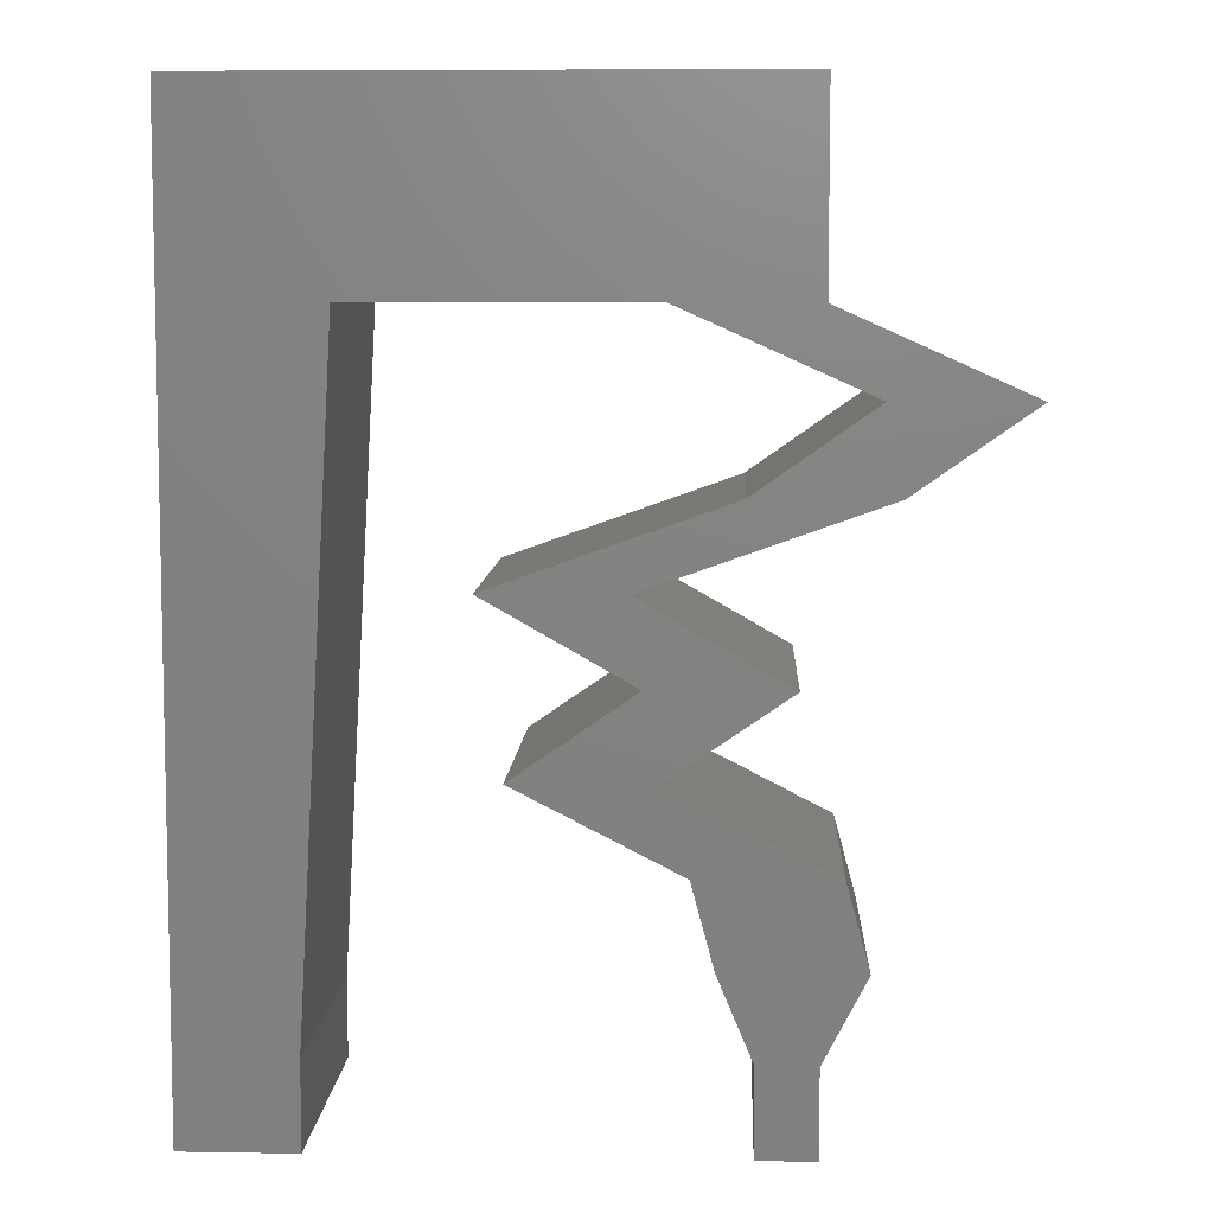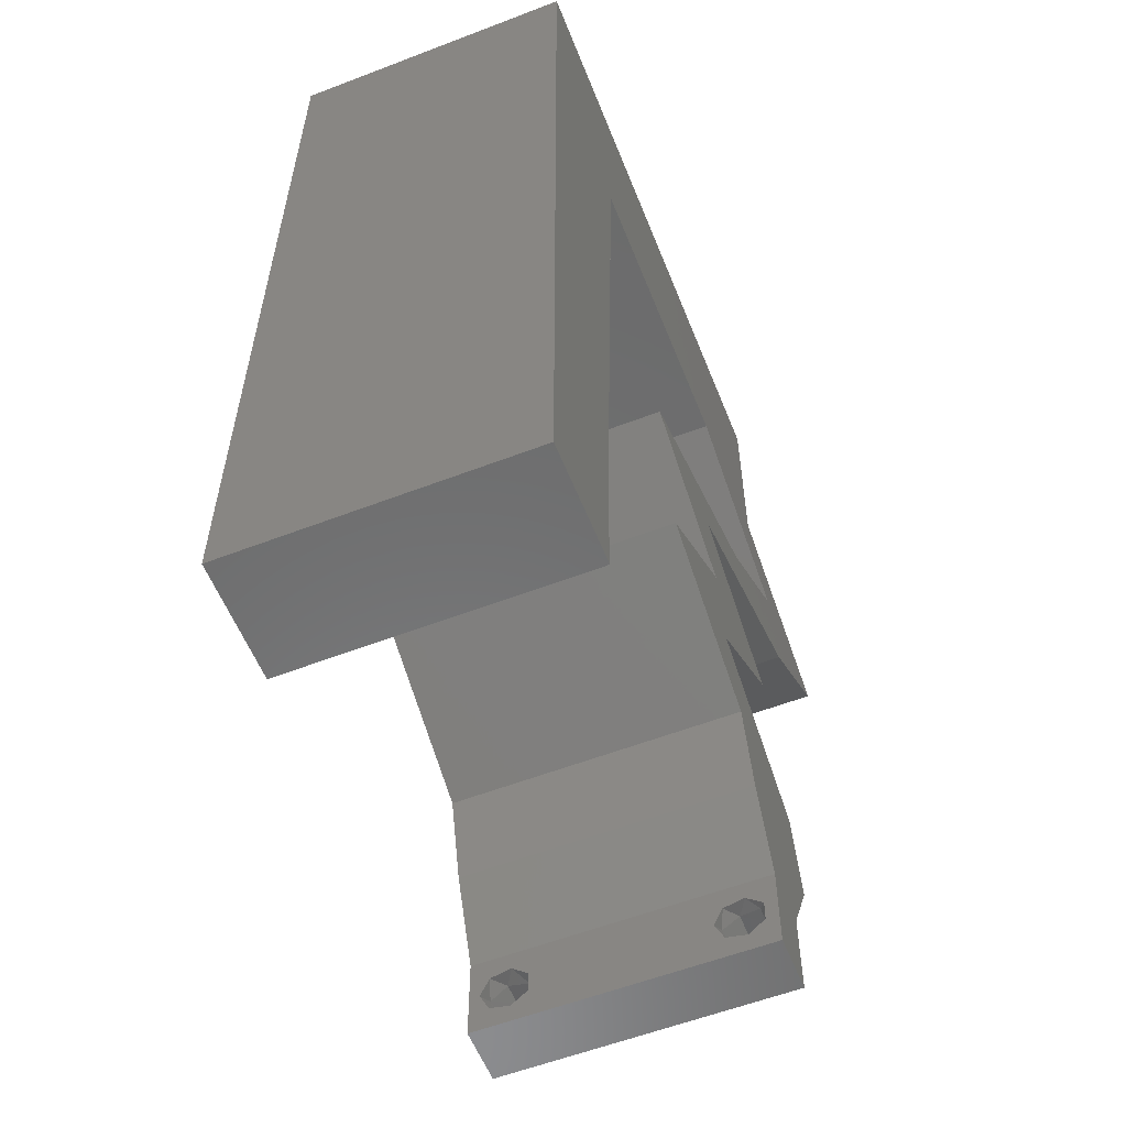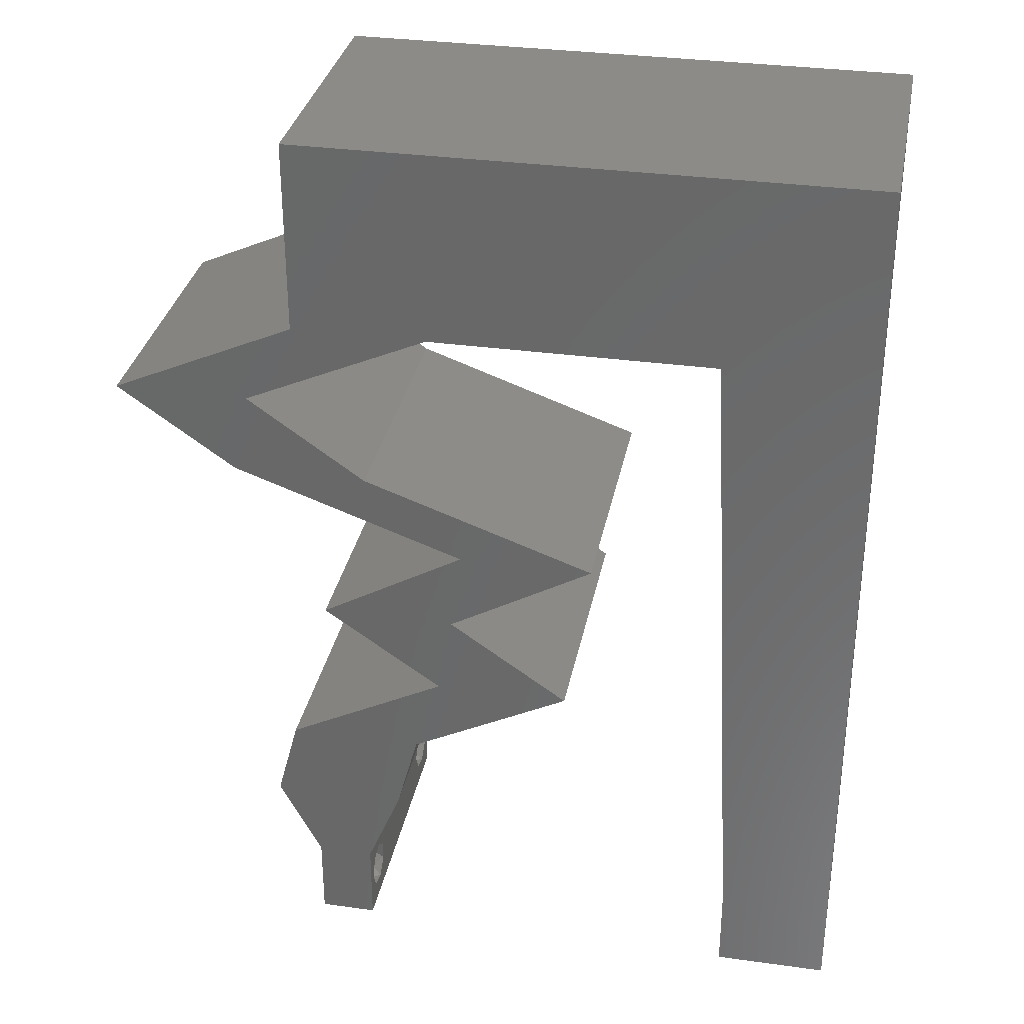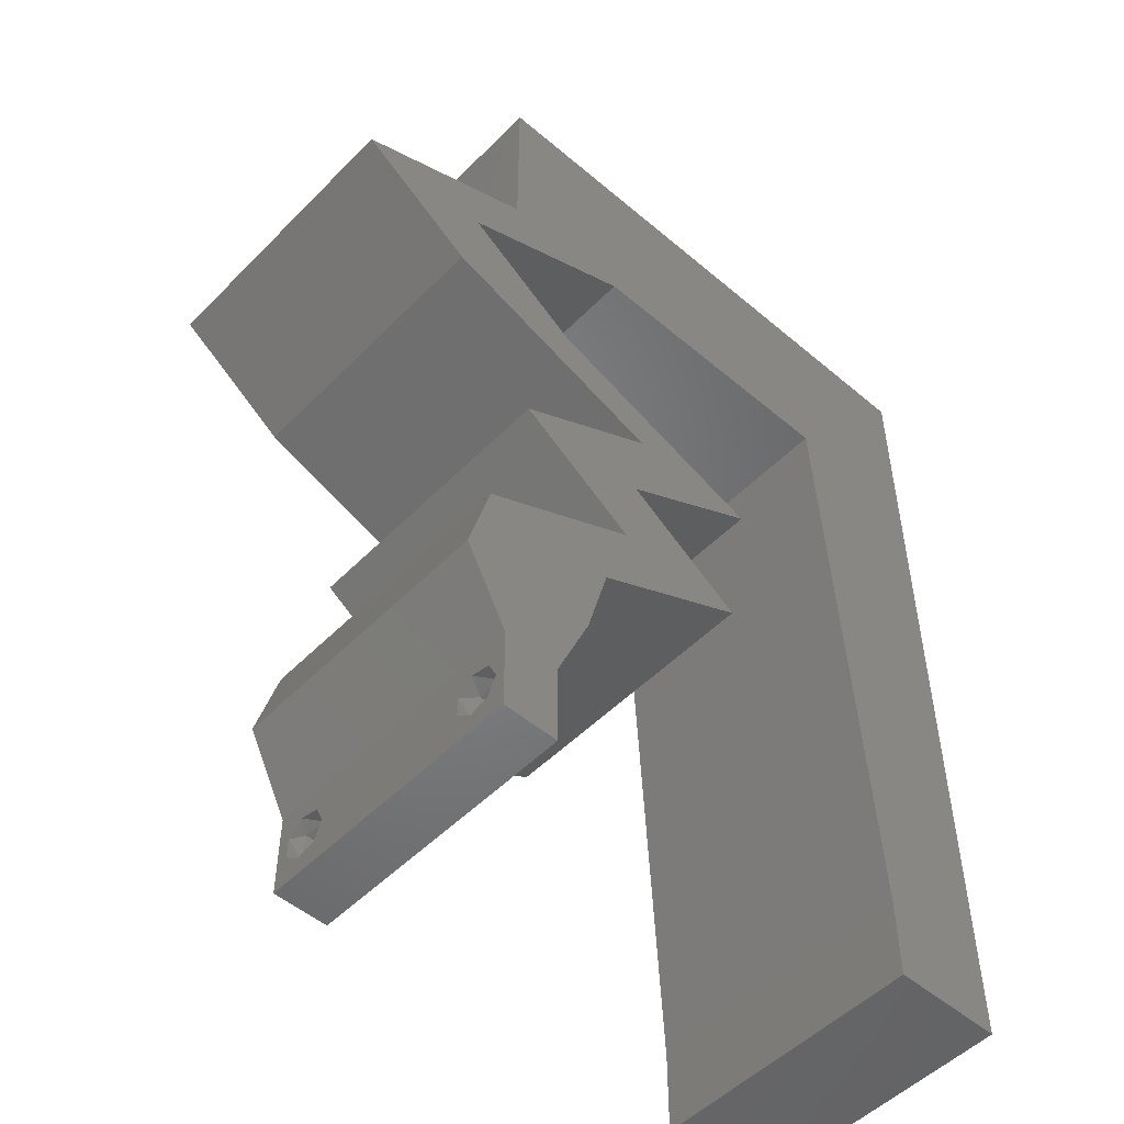
<metadata>
{"format":"stl","ext":"stl","renderer":"f3d","projection":"perspective","resolution":1024,"background":"white","views":[{"elev":7.4,"azim":2.7,"up":"+Y"},{"elev":-57.6,"azim":-68.3,"up":"+Y"},{"elev":32.6,"azim":-169.1,"up":"+Y"},{"elev":-51.4,"azim":137.4,"up":"+Y"}]}
</metadata>
<code>
# stl→obj: 266 verts, 536 faces
v 0.04 0 0.01
v 0.04 -0.006 0.01
v 0.04 -0.003738 0.003932
v 0.04 -0.003 0.0159
v 0.04 -0.004657 0.002778
v 0.04 -0.006 0
v 0.04 -0.004329 0.00134
v 0.04 -0.001671 0.00134
v 0.04 0 0
v 0.04 -0.001343 0.002778
v 0.04 -0.003 0.0007
v 0.04 -0.001343 0.01798
v 0.04 0 0.02
v 0.04 -0.002262 0.01913
v 0.04 -0.006 0.02
v 0.04 -0.004657 0.01798
v 0.04 -0.003738 0.01913
v 0.04 -0.001671 0.01654
v 0.04 -0.004329 0.01654
v 0.04 -0.002262 0.003932
v 0.036 -0.006 0.01
v 0.036 0 0.01
v 0.036 -0.003738 0.003932
v 0.036 -0.003 0.0159
v 0.036 -0.004329 0.00134
v 0.036 -0.006 0
v 0.036 -0.004657 0.002778
v 0.036 -0.001343 0.002778
v 0.036 0 0
v 0.036 -0.001671 0.00134
v 0.036 -0.003 0.0007
v 0.036 -0.003738 0.01913
v 0.036 -0.004657 0.01798
v 0.036 -0.006 0.02
v 0.036 0 0.02
v 0.036 -0.001343 0.01798
v 0.036 -0.002262 0.01913
v 0.036 -0.004329 0.01654
v 0.036 -0.001671 0.01654
v 0.036 -0.002262 0.003932
v 0 -0.006 0.02
v 0.008 -0.006 0.02
v 0.004 -0.003 0.02
v 0.008 0 0.02
v 0 0 0.02
v 0 0.024 0.02
v 0 0.012 0.02
v 0.004576 0.01765 0.02
v 0.03579 0.01451 0.02
v 0.03012 0.01741 0.02
v 0.03199 0.01161 0.02
v 0.02632 0.01451 0.02
v 0.008624 0.01161 0.02
v 0.009248 0.02322 0.02
v 0.004156 0.005902 0.02
v 0.03781 0.004262 0.02
v 0.04304 0.005805 0.02
v 0.03704 0.009154 0.02
v 0.04147 0.01161 0.02
v 0.04 0.04644 0.02
v 0.04 0.05322 0.02
v 0.03596 0.0487 0.02
v 0 0.036 0.02
v 0.005101 0.02926 0.02
v 0.009872 0.03483 0.02
v 0.03052 0.04644 0.02
v 0.03366 0.05387 0.02
v 0.03356 0.005805 0.02
v 0.04 0.06 0.02
v 0.03 0.06 0.02
v 0.03701 0.04354 0.02
v 0.0105 0.04644 0.02
v 0.005584 0.04088 0.02
v 0 0.06 0.02
v 0 0.048 0.02
v 0.006071 0.05378 0.02
v 0.02552 0.05304 0.02
v 0.02051 0.04644 0.02
v 0.02 0.06 0.02
v 0.015 0.05339 0.02
v 0.038 -0.003 0.02
v 0.01 0.06 0.02
v 0.04351 0.04063 0.02
v 0.04649 0.04354 0.02
v 0.05298 0.04063 0.02
v 0.0447 0.03483 0.02
v 0.03522 0.03483 0.02
v 0.03652 0.03193 0.02
v 0.0291 0.02322 0.02
v 0.03857 0.02322 0.02
v 0.02834 0.02902 0.02
v 0.01886 0.02902 0.02
v 0.02704 0.03193 0.02
v 0.02065 0.01741 0.02
v 0 -0.006 0.01
v 0 -0.003 0.015
v 0 0 0.01
v 0 -0.006 0
v 0 -0.003 0.005
v 0 0 0
v 0.004 -0.006 0.015
v 0.008 -0.006 0.01
v 0.004 -0.006 0.005
v 0.008 -0.006 0
v 0 0.009 0.0114
v 0 0.06 0
v 0 0.051 0.0086
v 0 0.06 0.01
v 0 0.048 0
v 0 0.0415 0.009767
v 0 0.03 0.01
v 0 0.036 0
v 0 0.0185 0.01023
v 0 0.024 0
v 0 0.012 0
v 0 0.005337 0.005128
v 0 0.05466 0.01487
v 0.004 -0.003 0
v 0.008 0 0
v 0.004576 0.01765 0
v 0.03579 0.01451 0
v 0.03199 0.01161 0
v 0.03012 0.01741 0
v 0.02632 0.01451 0
v 0.008624 0.01161 0
v 0.009248 0.02322 0
v 0.004156 0.005902 0
v 0.03781 0.004262 0
v 0.03704 0.009154 0
v 0.04304 0.005805 0
v 0.04147 0.01161 0
v 0.04 0.04644 0
v 0.03596 0.0487 0
v 0.04 0.05322 0
v 0.005101 0.02926 0
v 0.009872 0.03483 0
v 0.03052 0.04644 0
v 0.03366 0.05387 0
v 0.03356 0.005805 0
v 0.04 0.06 0
v 0.03 0.06 0
v 0.03701 0.04354 0
v 0.005584 0.04088 0
v 0.0105 0.04644 0
v 0.006071 0.05378 0
v 0.02552 0.05304 0
v 0.02051 0.04644 0
v 0.015 0.05339 0
v 0.02 0.06 0
v 0.038 -0.003 0
v 0.01 0.06 0
v 0.04649 0.04354 0
v 0.04351 0.04063 0
v 0.05298 0.04063 0
v 0.0447 0.03483 0
v 0.03522 0.03483 0
v 0.03652 0.03193 0
v 0.0291 0.02322 0
v 0.02834 0.02902 0
v 0.03857 0.02322 0
v 0.01886 0.02902 0
v 0.02704 0.03193 0
v 0.02065 0.01741 0
v 0.008 0 0.01
v 0.008 -0.003 0.015
v 0.008 -0.003 0.005
v 0.015 0.06 0.01134
v 0.025 0.06 0.008977
v 0.006575 0.06 0.007337
v 0.03344 0.06 0.01273
v 0.04 0.06 0.01
v 0.03407 0.06 0.005945
v 0.005798 0.06 0.01422
v 0.04 0.04644 0.01
v 0.04 0.05091 0.015
v 0.04 0.05525 0.015
v 0.04 0.05091 0.005
v 0.04 0.05525 0.005
v 0.04 0.0532 0.01
v 0.04649 0.04354 0.008707
v 0.05298 0.04063 0.01
v 0.04454 0.04441 0.01474
v 0.0487 0.04255 0.01469
v 0.04884 0.03773 0.005
v 0.04884 0.03773 0.015
v 0.0447 0.03483 0.01
v 0.03548 0.03156 0.007808
v 0.02834 0.02902 0.01
v 0.03904 0.03282 0.01402
v 0.03355 0.03088 0.01428
v 0.03346 0.02612 0.00602
v 0.03346 0.02612 0.01408
v 0.03857 0.02322 0.01
v 0.03435 0.02032 0.005
v 0.03435 0.02032 0.015
v 0.03012 0.01741 0.01
v 0.04147 0.01161 0.01
v 0.04225 0.008707 0.015
v 0.04304 0.005805 0.01
v 0.04225 0.008707 0.005
v 0.04152 0.002902 0.015
v 0.04152 0.002902 0.005
v 0.03478 0.002902 0.015
v 0.03356 0.005805 0.01
v 0.03478 0.002902 0.005
v 0.03277 0.008707 0.015
v 0.03199 0.01161 0.01
v 0.03277 0.008707 0.005
v 0.02065 0.01741 0.01
v 0.02487 0.02032 0.005
v 0.02487 0.02032 0.015
v 0.0291 0.02322 0.01
v 0.02398 0.02612 0.005916
v 0.02398 0.02612 0.01398
v 0.01886 0.02902 0.01
v 0.02808 0.0323 0.007808
v 0.03522 0.03483 0.01
v 0.02452 0.03103 0.01402
v 0.03001 0.03298 0.01428
v 0.03937 0.03773 0.005
v 0.03937 0.03773 0.015
v 0.04351 0.04063 0.01
v 0.03701 0.04354 0.008707
v 0.03052 0.04644 0.01
v 0.03896 0.04267 0.01474
v 0.03481 0.04452 0.01469
v 0.02339 0.04644 0.007038
v 0.0105 0.04644 0.01
v 0.01801 0.04644 0.01249
v 0.01612 0.04644 0.005616
v 0.02464 0.04644 0.01412
v 0.008468 0.008707 0.01162
v 0.01003 0.03773 0.01162
v 0.008962 0.0179 0.01027
v 0.009538 0.02862 0.01032
v 0.0102 0.04101 0.005
v 0.0375 -0.003738 0.01607
v 0.0385 -0.002262 0.01607
v 0.03888 -0.003738 0.01607
v 0.03712 -0.002262 0.01607
v 0.03727 -0.004329 0.01866
v 0.03873 -0.003 0.0193
v 0.03875 -0.004329 0.01866
v 0.03725 -0.003 0.0193
v 0.03873 -0.004657 0.01722
v 0.03725 -0.004657 0.01722
v 0.03798 -0.001664 0.01865
v 0.03685 -0.001671 0.01866
v 0.03727 -0.001343 0.01722
v 0.03875 -0.001343 0.01722
v 0.03914 -0.001674 0.01866
v 0.03727 -0.002262 0.0008684
v 0.03873 -0.003738 0.0008684
v 0.03726 -0.003758 0.0008785
v 0.03874 -0.002242 0.0008785
v 0.03873 -0.001343 0.002022
v 0.03727 -0.001671 0.00346
v 0.03725 -0.001343 0.002022
v 0.03873 -0.003 0.0041
v 0.03725 -0.003 0.0041
v 0.03875 -0.001671 0.00346
v 0.03727 -0.004657 0.002022
v 0.03875 -0.004657 0.002022
v 0.03798 -0.004322 0.003468
v 0.03913 -0.004332 0.003456
v 0.03684 -0.004329 0.00346
f 1 2 3
f 1 4 2
f 5 6 7
f 8 9 10
f 11 9 8
f 7 6 11
f 12 13 14
f 15 16 17
f 17 13 15
f 14 13 17
f 6 9 11
f 10 9 1
f 1 13 18
f 18 13 12
f 2 19 15
f 19 16 15
f 2 6 5
f 18 4 1
f 4 19 2
f 3 20 1
f 1 20 10
f 3 2 5
f 21 22 23
f 24 22 21
f 25 26 27
f 28 29 30
f 30 29 31
f 31 26 25
f 32 33 34
f 35 36 37
f 34 35 32
f 34 33 38
f 32 35 37
f 35 39 36
f 29 26 31
f 28 22 29
f 34 38 21
f 22 39 35
f 26 21 27
f 21 38 24
f 24 39 22
f 27 21 23
f 23 22 40
f 40 22 28
f 41 42 43
f 44 45 43
f 46 47 48
f 49 50 51
f 50 52 51
f 53 54 48
f 45 44 55
f 56 57 58
f 57 59 58
f 13 57 56
f 60 61 62
f 63 46 64
f 54 65 64
f 66 62 67
f 68 35 56
f 69 70 67
f 66 71 62
f 65 72 73
f 59 49 58
f 74 75 76
f 75 63 73
f 61 69 67
f 77 66 67
f 35 13 56
f 78 66 77
f 71 60 62
f 51 68 58
f 53 47 55
f 49 51 58
f 77 79 80
f 78 77 80
f 34 15 81
f 13 35 81
f 62 61 67
f 72 80 76
f 75 72 76
f 70 79 77
f 72 75 73
f 72 78 80
f 54 46 48
f 42 44 43
f 45 41 43
f 79 82 80
f 65 63 64
f 68 56 58
f 47 53 48
f 80 82 76
f 46 54 64
f 82 74 76
f 63 65 73
f 70 77 67
f 47 45 55
f 15 13 81
f 35 34 81
f 44 53 55
f 60 83 84
f 83 60 71
f 85 83 86
f 83 85 84
f 83 87 86
f 86 87 88
f 89 90 91
f 92 89 91
f 92 91 93
f 87 91 88
f 91 87 93
f 90 89 50
f 89 52 50
f 89 94 52
f 95 96 97
f 45 96 41
f 98 99 100
f 97 99 95
f 41 96 95
f 97 96 45
f 95 99 98
f 100 99 97
f 42 101 102
f 95 101 41
f 98 103 95
f 102 103 104
f 41 101 42
f 102 101 95
f 104 103 98
f 95 103 102
f 45 105 97
f 106 107 108
f 109 107 106
f 47 105 45
f 110 111 63
f 112 111 110
f 112 110 109
f 113 111 114
f 63 111 46
f 114 111 112
f 46 113 47
f 75 110 63
f 115 113 114
f 46 111 113
f 100 116 115
f 74 117 75
f 75 107 110
f 115 105 113
f 115 116 105
f 75 117 107
f 113 105 47
f 110 107 109
f 108 117 74
f 97 116 100
f 105 116 97
f 107 117 108
f 98 118 104
f 119 118 100
f 114 120 115
f 121 122 123
f 123 122 124
f 125 120 126
f 100 127 119
f 128 129 130
f 130 129 131
f 9 128 130
f 132 133 134
f 112 135 114
f 126 135 136
f 137 138 133
f 139 128 29
f 140 138 141
f 137 133 142
f 136 143 144
f 131 129 121
f 106 145 109
f 109 143 112
f 134 138 140
f 146 138 137
f 29 128 9
f 147 146 137
f 142 133 132
f 122 129 139
f 125 127 115
f 121 129 122
f 146 148 149
f 147 148 146
f 26 150 6
f 9 150 29
f 133 138 134
f 144 145 148
f 109 145 144
f 141 146 149
f 144 143 109
f 144 148 147
f 126 120 114
f 104 118 119
f 100 118 98
f 149 148 151
f 136 135 112
f 139 129 128
f 115 120 125
f 148 145 151
f 114 135 126
f 151 145 106
f 112 143 136
f 141 138 146
f 115 127 100
f 6 150 9
f 29 150 26
f 119 127 125
f 132 152 153
f 153 142 132
f 154 155 153
f 152 154 153
f 153 155 156
f 156 155 157
f 158 159 160
f 161 159 158
f 162 159 161
f 157 159 156
f 156 159 162
f 160 123 158
f 158 123 124
f 158 124 163
f 164 165 102
f 42 165 44
f 119 166 104
f 102 166 164
f 44 165 164
f 102 165 42
f 104 166 102
f 164 166 119
f 151 167 149
f 70 168 79
f 167 168 149
f 79 168 167
f 151 169 167
f 70 170 168
f 149 168 141
f 79 167 82
f 106 169 151
f 108 169 106
f 69 170 70
f 171 170 69
f 168 172 141
f 167 173 82
f 170 172 168
f 169 173 167
f 141 172 140
f 140 172 171
f 74 173 108
f 82 173 74
f 108 173 169
f 171 172 170
f 174 175 60
f 69 176 171
f 132 177 174
f 171 178 140
f 60 175 61
f 61 176 69
f 134 177 132
f 140 178 134
f 61 175 176
f 178 177 134
f 175 179 176
f 178 179 177
f 176 179 171
f 174 179 175
f 171 179 178
f 177 179 174
f 132 180 152
f 152 180 154
f 174 180 132
f 154 180 181
f 60 182 174
f 181 183 85
f 85 183 84
f 84 182 60
f 84 183 182
f 183 180 182
f 182 180 174
f 181 180 183
f 154 184 155
f 86 185 85
f 85 185 181
f 181 185 184
f 186 185 86
f 184 185 186
f 155 184 186
f 181 184 154
f 186 187 155
f 157 187 159
f 159 187 188
f 86 189 186
f 188 190 91
f 88 189 86
f 186 189 187
f 91 190 88
f 187 189 190
f 188 187 190
f 190 189 88
f 155 187 157
f 159 191 160
f 90 192 91
f 91 192 188
f 188 192 191
f 193 192 90
f 191 192 193
f 188 191 159
f 160 191 193
f 160 194 123
f 50 195 90
f 90 195 193
f 196 195 50
f 196 194 195
f 195 194 193
f 193 194 160
f 123 194 196
f 197 196 49
f 121 196 197
f 196 50 49
f 49 59 197
f 121 123 196
f 197 131 121
f 57 198 59
f 197 198 199
f 131 200 130
f 199 200 197
f 59 198 197
f 199 198 57
f 197 200 131
f 130 200 199
f 13 201 57
f 199 201 1
f 130 202 9
f 1 202 199
f 57 201 199
f 1 201 13
f 199 202 130
f 9 202 1
f 2 15 34
f 21 2 34
f 26 6 2
f 26 2 21
f 68 203 35
f 22 203 204
f 204 205 22
f 29 205 139
f 35 203 22
f 204 203 68
f 22 205 29
f 139 205 204
f 51 206 68
f 204 206 207
f 139 208 122
f 207 208 204
f 68 206 204
f 207 206 51
f 204 208 139
f 122 208 207
f 207 52 209
f 124 207 209
f 207 51 52
f 209 52 94
f 124 122 207
f 209 163 124
f 163 210 158
f 89 211 94
f 94 211 209
f 212 211 89
f 211 210 209
f 212 210 211
f 209 210 163
f 158 210 212
f 158 213 161
f 92 214 89
f 89 214 212
f 215 214 92
f 215 213 214
f 214 213 212
f 212 213 158
f 161 213 215
f 215 216 161
f 162 216 156
f 156 216 217
f 92 218 215
f 217 219 87
f 93 218 92
f 215 218 216
f 87 219 93
f 216 218 219
f 217 216 219
f 219 218 93
f 161 216 162
f 156 220 153
f 83 221 87
f 87 221 217
f 222 221 83
f 221 220 217
f 222 220 221
f 153 220 222
f 217 220 156
f 142 223 137
f 153 223 142
f 137 223 224
f 222 223 153
f 83 225 222
f 224 226 66
f 66 226 71
f 71 225 83
f 71 226 225
f 226 223 225
f 224 223 226
f 225 223 222
f 137 227 147
f 228 229 72
f 72 229 78
f 224 227 137
f 147 230 144
f 144 230 228
f 78 231 66
f 66 231 224
f 227 230 147
f 78 229 231
f 229 230 227
f 229 227 231
f 228 230 229
f 231 227 224
f 125 232 119
f 164 232 44
f 72 233 228
f 65 233 72
f 44 232 53
f 53 234 54
f 126 234 125
f 126 235 234
f 234 235 54
f 54 235 65
f 136 235 126
f 136 233 235
f 234 232 125
f 136 236 233
f 144 236 136
f 53 232 234
f 235 233 65
f 228 236 144
f 233 236 228
f 119 232 164
f 4 24 237
f 24 4 238
f 4 237 239
f 24 238 240
f 241 242 243
f 242 241 244
f 245 241 243
f 241 245 246
f 247 242 244
f 247 244 248
f 249 238 250
f 242 247 251
f 245 237 246
f 238 249 240
f 237 245 239
f 249 250 247
f 14 17 242
f 36 39 249
f 33 32 241
f 242 17 243
f 241 32 244
f 17 16 243
f 18 12 250
f 32 37 244
f 238 18 250
f 33 241 246
f 237 38 246
f 38 33 246
f 16 19 245
f 16 245 243
f 249 247 248
f 247 250 251
f 36 249 248
f 14 242 251
f 250 12 251
f 249 39 240
f 244 37 248
f 245 19 239
f 24 38 237
f 4 18 238
f 19 4 239
f 39 24 240
f 12 14 251
f 37 36 248
f 31 11 252
f 11 31 253
f 253 31 254
f 252 11 255
f 256 257 258
f 257 259 260
f 257 256 261
f 259 257 261
f 252 256 258
f 253 262 263
f 262 264 263
f 262 253 254
f 256 252 255
f 263 264 265
f 264 262 266
f 260 259 264
f 40 28 257
f 20 3 259
f 8 10 256
f 25 27 262
f 40 257 260
f 257 28 258
f 256 10 261
f 20 259 261
f 28 30 258
f 5 7 263
f 23 40 260
f 10 20 261
f 30 31 252
f 7 11 253
f 30 252 258
f 7 253 263
f 260 264 266
f 264 259 265
f 25 262 254
f 8 256 255
f 259 3 265
f 262 27 266
f 23 260 266
f 5 263 265
f 3 5 265
f 27 23 266
f 11 8 255
f 31 25 254

</code>
